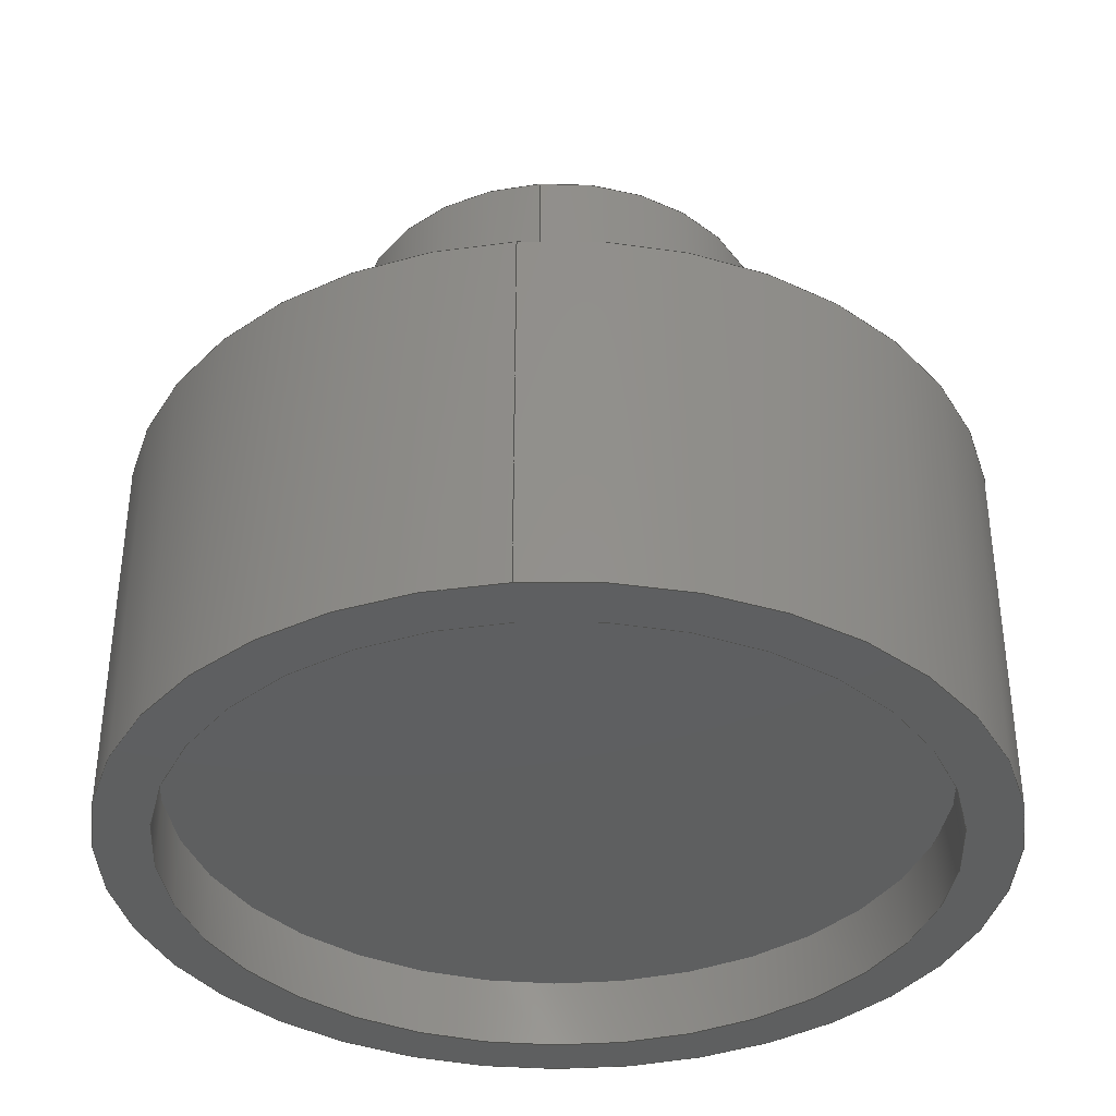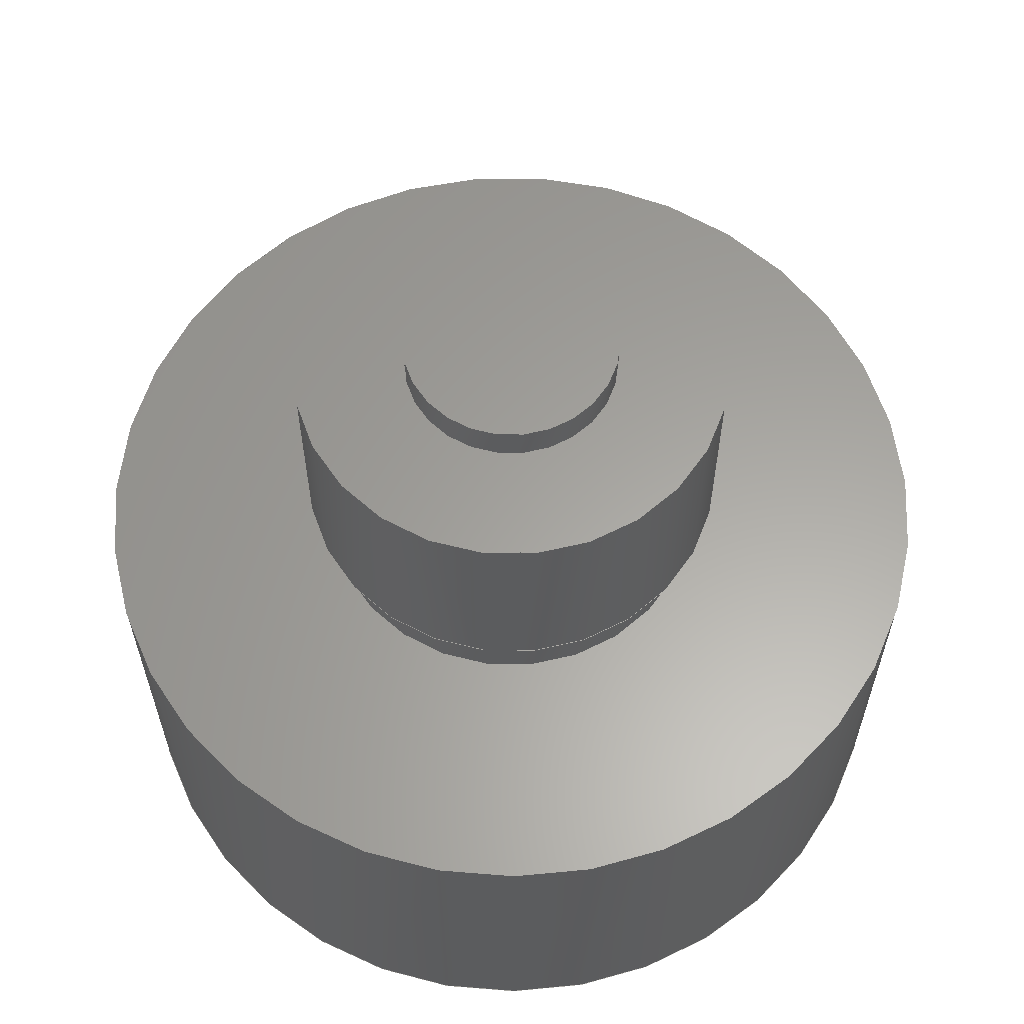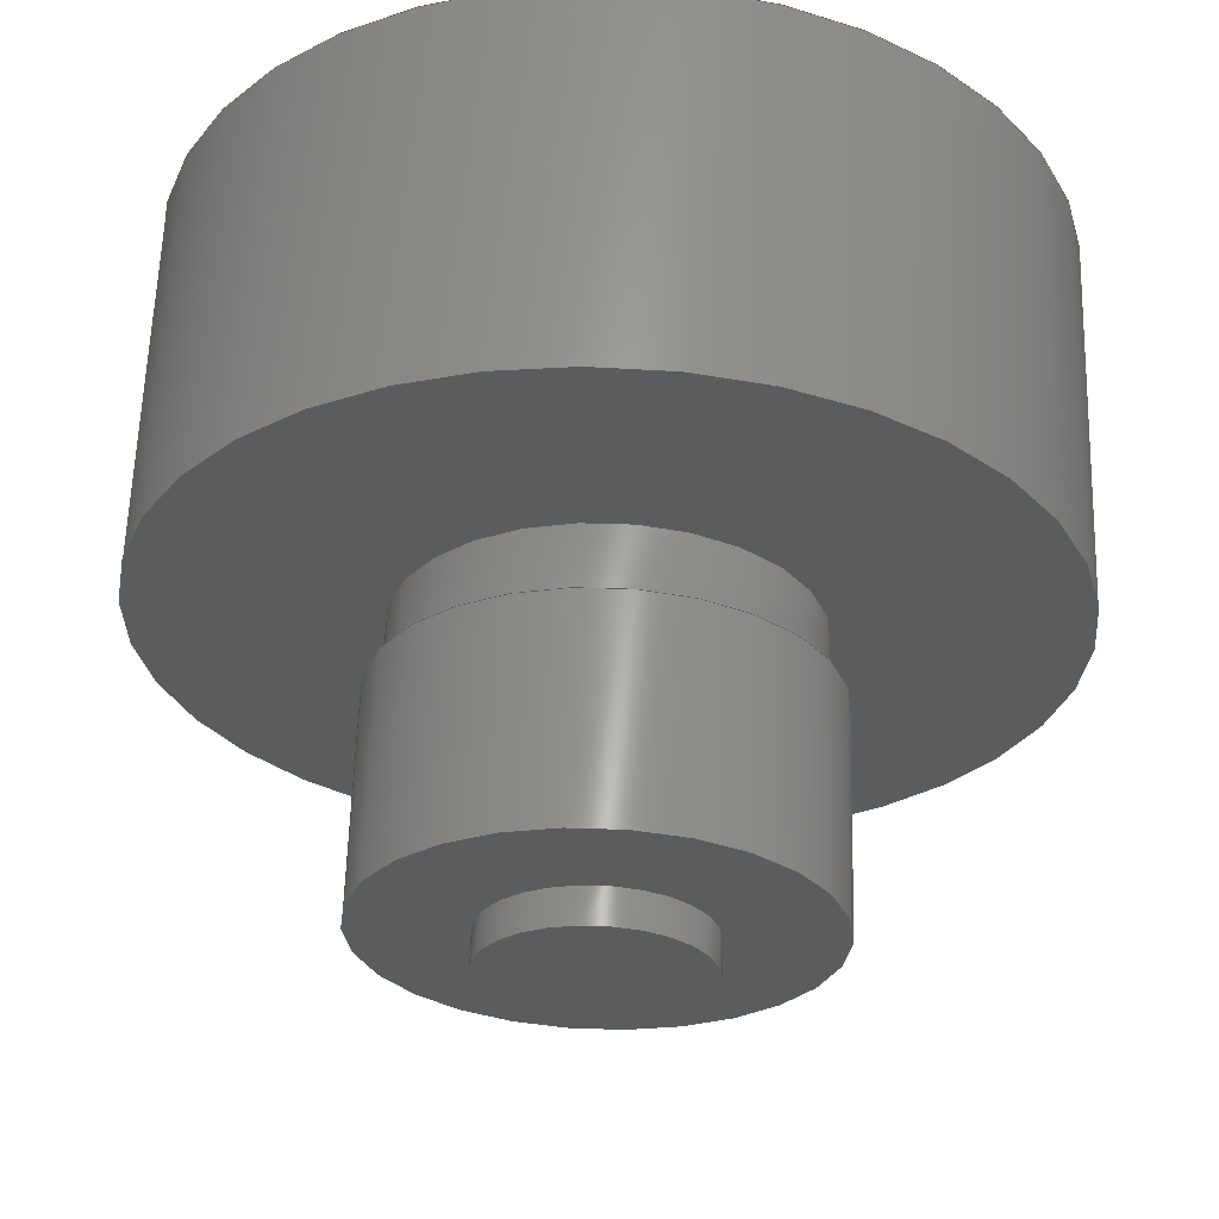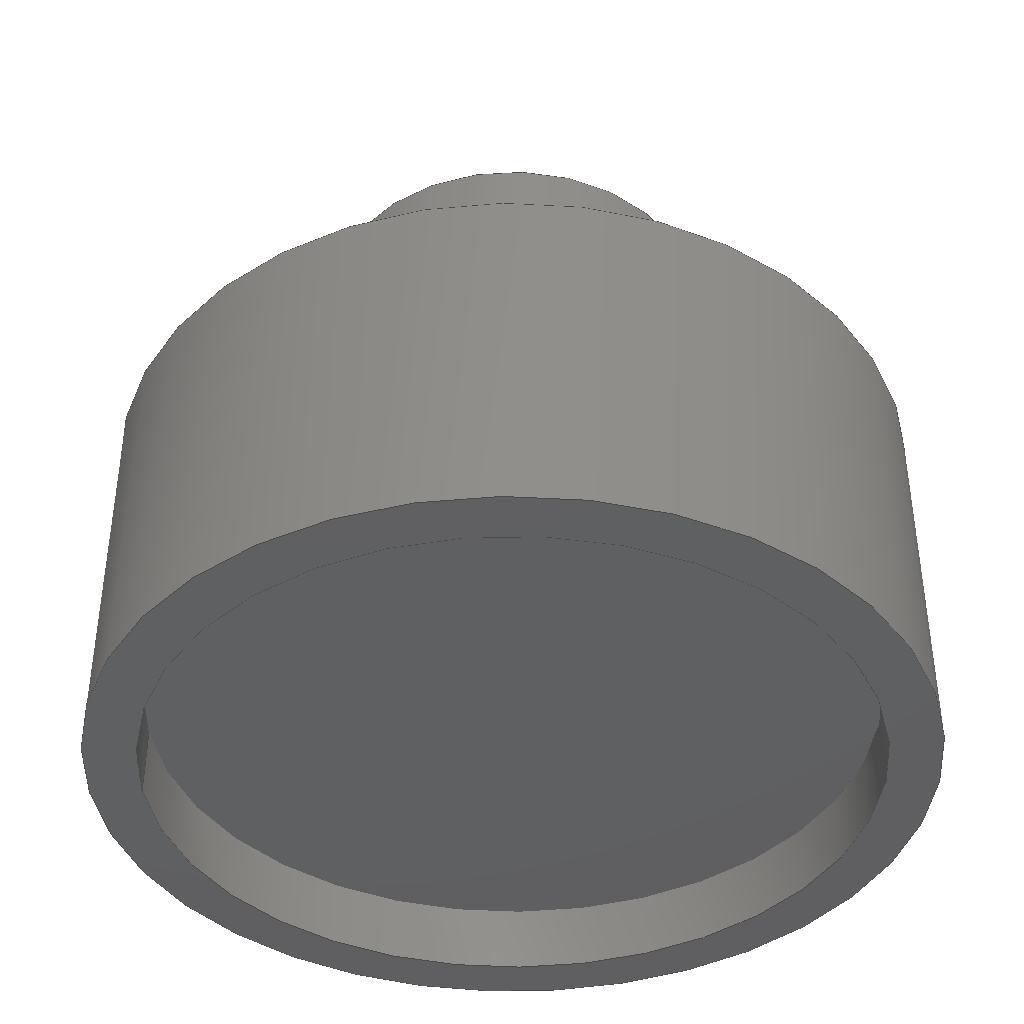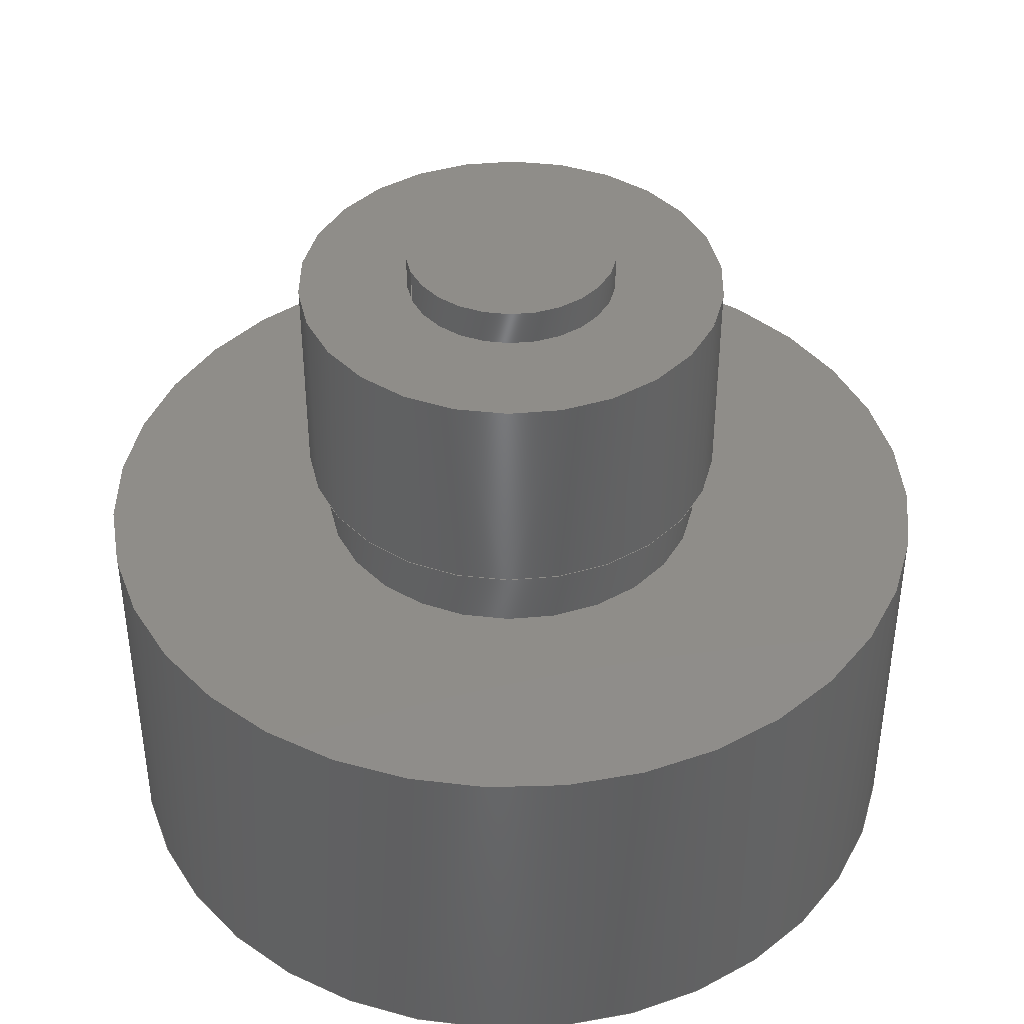
<metadata>
{"format":"step","ext":"step","renderer":"f3d","projection":"perspective","resolution":1024,"background":"white","views":[{"elev":-37.2,"azim":94.9,"up":"+Z"},{"elev":61.5,"azim":-13.3,"up":"+Z"},{"elev":61.1,"azim":1.8,"up":"+Y"},{"elev":-40.5,"azim":-176.1,"up":"+Z"},{"elev":41.3,"azim":-20.0,"up":"+Z"}]}
</metadata>
<code>
ISO-10303-21;
DATA;
#1=MECHANICAL_DESIGN_GEOMETRIC_PRESENTATION_REPRESENTATION('',(#4),#257);
#2=SHAPE_REPRESENTATION_RELATIONSHIP('SRR','None',#264,#3);
#3=ADVANCED_BREP_SHAPE_REPRESENTATION('',(#5),#256);
#4=STYLED_ITEM('',(#273),#5);
#5=MANIFOLD_SOLID_BREP('Body1',#133);
#6=FACE_BOUND('',#30,.T.);
#7=FACE_BOUND('',#33,.T.);
#8=FACE_BOUND('',#36,.T.);
#9=FACE_BOUND('',#39,.T.);
#10=PLANE('',#150);
#11=PLANE('',#151);
#12=PLANE('',#156);
#13=PLANE('',#159);
#14=PLANE('',#164);
#15=PLANE('',#167);
#16=FACE_OUTER_BOUND('',#27,.T.);
#17=FACE_OUTER_BOUND('',#28,.T.);
#18=FACE_OUTER_BOUND('',#29,.T.);
#19=FACE_OUTER_BOUND('',#31,.T.);
#20=FACE_OUTER_BOUND('',#32,.T.);
#21=FACE_OUTER_BOUND('',#34,.T.);
#22=FACE_OUTER_BOUND('',#35,.T.);
#23=FACE_OUTER_BOUND('',#37,.T.);
#24=FACE_OUTER_BOUND('',#38,.T.);
#25=FACE_OUTER_BOUND('',#40,.T.);
#26=FACE_OUTER_BOUND('',#41,.T.);
#27=EDGE_LOOP('',(#87,#88,#89,#90));
#28=EDGE_LOOP('',(#91));
#29=EDGE_LOOP('',(#92));
#30=EDGE_LOOP('',(#93));
#31=EDGE_LOOP('',(#94,#95,#96,#97));
#32=EDGE_LOOP('',(#98));
#33=EDGE_LOOP('',(#99));
#34=EDGE_LOOP('',(#100,#101,#102,#103));
#35=EDGE_LOOP('',(#104));
#36=EDGE_LOOP('',(#105));
#37=EDGE_LOOP('',(#106,#107,#108,#109));
#38=EDGE_LOOP('',(#110));
#39=EDGE_LOOP('',(#111));
#40=EDGE_LOOP('',(#112,#113,#114,#115));
#41=EDGE_LOOP('',(#116));
#42=LINE('',#222,#47);
#43=LINE('',#233,#48);
#44=LINE('',#237,#49);
#45=LINE('',#247,#50);
#46=LINE('',#252,#51);
#47=VECTOR('',#174,1.05);
#48=VECTOR('',#189,1.2);
#49=VECTOR('',#194,0.55);
#50=VECTOR('',#207,0.6);
#51=VECTOR('',#214,0.295);
#52=CIRCLE('',#148,1.05);
#53=CIRCLE('',#149,1.05);
#54=CIRCLE('',#152,1.2);
#55=CIRCLE('',#153,0.55);
#56=CIRCLE('',#155,1.2);
#57=CIRCLE('',#158,0.55);
#58=CIRCLE('',#160,0.6);
#59=CIRCLE('',#161,0.295);
#60=CIRCLE('',#163,0.6);
#61=CIRCLE('',#166,0.295);
#62=VERTEX_POINT('',#219);
#63=VERTEX_POINT('',#221);
#64=VERTEX_POINT('',#226);
#65=VERTEX_POINT('',#228);
#66=VERTEX_POINT('',#231);
#67=VERTEX_POINT('',#236);
#68=VERTEX_POINT('',#240);
#69=VERTEX_POINT('',#242);
#70=VERTEX_POINT('',#245);
#71=VERTEX_POINT('',#250);
#72=EDGE_CURVE('',#62,#62,#52,.T.);
#73=EDGE_CURVE('',#62,#63,#42,.T.);
#74=EDGE_CURVE('',#63,#63,#53,.T.);
#75=EDGE_CURVE('',#64,#64,#54,.T.);
#76=EDGE_CURVE('',#65,#65,#55,.T.);
#77=EDGE_CURVE('',#66,#66,#56,.T.);
#78=EDGE_CURVE('',#66,#64,#43,.T.);
#79=EDGE_CURVE('',#65,#67,#44,.T.);
#80=EDGE_CURVE('',#67,#67,#57,.T.);
#81=EDGE_CURVE('',#68,#68,#58,.T.);
#82=EDGE_CURVE('',#69,#69,#59,.T.);
#83=EDGE_CURVE('',#70,#70,#60,.T.);
#84=EDGE_CURVE('',#70,#68,#45,.T.);
#85=EDGE_CURVE('',#71,#71,#61,.T.);
#86=EDGE_CURVE('',#71,#69,#46,.T.);
#87=ORIENTED_EDGE('',*,*,#72,.F.);
#88=ORIENTED_EDGE('',*,*,#73,.T.);
#89=ORIENTED_EDGE('',*,*,#74,.T.);
#90=ORIENTED_EDGE('',*,*,#73,.F.);
#91=ORIENTED_EDGE('',*,*,#74,.F.);
#92=ORIENTED_EDGE('',*,*,#75,.F.);
#93=ORIENTED_EDGE('',*,*,#76,.T.);
#94=ORIENTED_EDGE('',*,*,#77,.F.);
#95=ORIENTED_EDGE('',*,*,#78,.T.);
#96=ORIENTED_EDGE('',*,*,#75,.T.);
#97=ORIENTED_EDGE('',*,*,#78,.F.);
#98=ORIENTED_EDGE('',*,*,#77,.T.);
#99=ORIENTED_EDGE('',*,*,#72,.T.);
#100=ORIENTED_EDGE('',*,*,#76,.F.);
#101=ORIENTED_EDGE('',*,*,#79,.T.);
#102=ORIENTED_EDGE('',*,*,#80,.F.);
#103=ORIENTED_EDGE('',*,*,#79,.F.);
#104=ORIENTED_EDGE('',*,*,#81,.F.);
#105=ORIENTED_EDGE('',*,*,#82,.F.);
#106=ORIENTED_EDGE('',*,*,#83,.F.);
#107=ORIENTED_EDGE('',*,*,#84,.T.);
#108=ORIENTED_EDGE('',*,*,#81,.T.);
#109=ORIENTED_EDGE('',*,*,#84,.F.);
#110=ORIENTED_EDGE('',*,*,#83,.T.);
#111=ORIENTED_EDGE('',*,*,#80,.T.);
#112=ORIENTED_EDGE('',*,*,#85,.F.);
#113=ORIENTED_EDGE('',*,*,#86,.T.);
#114=ORIENTED_EDGE('',*,*,#82,.T.);
#115=ORIENTED_EDGE('',*,*,#86,.F.);
#116=ORIENTED_EDGE('',*,*,#85,.T.);
#117=CYLINDRICAL_SURFACE('',#147,1.05);
#118=CYLINDRICAL_SURFACE('',#154,1.2);
#119=CYLINDRICAL_SURFACE('',#157,0.55);
#120=CYLINDRICAL_SURFACE('',#162,0.6);
#121=CYLINDRICAL_SURFACE('',#165,0.295);
#122=ADVANCED_FACE('',(#16),#117,.F.);
#123=ADVANCED_FACE('',(#17),#10,.T.);
#124=ADVANCED_FACE('',(#18,#6),#11,.F.);
#125=ADVANCED_FACE('',(#19),#118,.T.);
#126=ADVANCED_FACE('',(#20,#7),#12,.T.);
#127=ADVANCED_FACE('',(#21),#119,.T.);
#128=ADVANCED_FACE('',(#22,#8),#13,.F.);
#129=ADVANCED_FACE('',(#23),#120,.T.);
#130=ADVANCED_FACE('',(#24,#9),#14,.T.);
#131=ADVANCED_FACE('',(#25),#121,.T.);
#132=ADVANCED_FACE('',(#26),#15,.T.);
#133=CLOSED_SHELL('',(#122,#123,#124,#125,#126,#127,#128,#129,#130,#131,
#132));
#134=DERIVED_UNIT_ELEMENT(#136,1);
#135=DERIVED_UNIT_ELEMENT(#259,3);
#136=(
MASS_UNIT()
NAMED_UNIT(*)
SI_UNIT(.KILO.,.GRAM.)
);
#137=DERIVED_UNIT((#134,#135));
#138=MEASURE_REPRESENTATION_ITEM('density measure',
POSITIVE_RATIO_MEASURE(7850),#137);
#139=PROPERTY_DEFINITION_REPRESENTATION(#144,#141);
#140=PROPERTY_DEFINITION_REPRESENTATION(#145,#142);
#141=REPRESENTATION('material name',(#143),#256);
#142=REPRESENTATION('density',(#138),#256);
#143=DESCRIPTIVE_REPRESENTATION_ITEM('Steel','Steel');
#144=PROPERTY_DEFINITION('material property','material name',#266);
#145=PROPERTY_DEFINITION('material property','density of part',#266);
#146=AXIS2_PLACEMENT_3D('placement',#217,#168,#169);
#147=AXIS2_PLACEMENT_3D('',#218,#170,#171);
#148=AXIS2_PLACEMENT_3D('',#220,#172,#173);
#149=AXIS2_PLACEMENT_3D('',#223,#175,#176);
#150=AXIS2_PLACEMENT_3D('',#224,#177,#178);
#151=AXIS2_PLACEMENT_3D('',#225,#179,#180);
#152=AXIS2_PLACEMENT_3D('',#227,#181,#182);
#153=AXIS2_PLACEMENT_3D('',#229,#183,#184);
#154=AXIS2_PLACEMENT_3D('',#230,#185,#186);
#155=AXIS2_PLACEMENT_3D('',#232,#187,#188);
#156=AXIS2_PLACEMENT_3D('',#234,#190,#191);
#157=AXIS2_PLACEMENT_3D('',#235,#192,#193);
#158=AXIS2_PLACEMENT_3D('',#238,#195,#196);
#159=AXIS2_PLACEMENT_3D('',#239,#197,#198);
#160=AXIS2_PLACEMENT_3D('',#241,#199,#200);
#161=AXIS2_PLACEMENT_3D('',#243,#201,#202);
#162=AXIS2_PLACEMENT_3D('',#244,#203,#204);
#163=AXIS2_PLACEMENT_3D('',#246,#205,#206);
#164=AXIS2_PLACEMENT_3D('',#248,#208,#209);
#165=AXIS2_PLACEMENT_3D('',#249,#210,#211);
#166=AXIS2_PLACEMENT_3D('',#251,#212,#213);
#167=AXIS2_PLACEMENT_3D('',#253,#215,#216);
#168=DIRECTION('axis',(0,0,1));
#169=DIRECTION('refdir',(1,0,0));
#170=DIRECTION('center_axis',(0,0,1));
#171=DIRECTION('ref_axis',(-1,0,0));
#172=DIRECTION('center_axis',(0,0,1));
#173=DIRECTION('ref_axis',(-1,0,0));
#174=DIRECTION('',(0,0,1));
#175=DIRECTION('center_axis',(0,0,1));
#176=DIRECTION('ref_axis',(-1,0,0));
#177=DIRECTION('center_axis',(0,0,-1));
#178=DIRECTION('ref_axis',(-1,0,0));
#179=DIRECTION('center_axis',(0,0,-1));
#180=DIRECTION('ref_axis',(-1,0,0));
#181=DIRECTION('center_axis',(0,0,-1));
#182=DIRECTION('ref_axis',(-1,0,0));
#183=DIRECTION('center_axis',(0,0,-1));
#184=DIRECTION('ref_axis',(-1,0,0));
#185=DIRECTION('center_axis',(0,0,-1));
#186=DIRECTION('ref_axis',(-1,0,0));
#187=DIRECTION('center_axis',(0,0,-1));
#188=DIRECTION('ref_axis',(-1,0,0));
#189=DIRECTION('',(0,0,1));
#190=DIRECTION('center_axis',(0,0,-1));
#191=DIRECTION('ref_axis',(-1,0,0));
#192=DIRECTION('center_axis',(0,0,-1));
#193=DIRECTION('ref_axis',(-1,0,0));
#194=DIRECTION('',(0,0,1));
#195=DIRECTION('center_axis',(0,0,1));
#196=DIRECTION('ref_axis',(-1,0,0));
#197=DIRECTION('center_axis',(0,0,-1));
#198=DIRECTION('ref_axis',(-1,0,0));
#199=DIRECTION('center_axis',(0,0,-1));
#200=DIRECTION('ref_axis',(-1,0,0));
#201=DIRECTION('center_axis',(0,0,1));
#202=DIRECTION('ref_axis',(1,0,0));
#203=DIRECTION('center_axis',(0,0,-1));
#204=DIRECTION('ref_axis',(-1,0,0));
#205=DIRECTION('center_axis',(0,0,-1));
#206=DIRECTION('ref_axis',(-1,0,0));
#207=DIRECTION('',(0,0,1));
#208=DIRECTION('center_axis',(0,0,-1));
#209=DIRECTION('ref_axis',(-1,0,0));
#210=DIRECTION('center_axis',(0,0,1));
#211=DIRECTION('ref_axis',(1,0,0));
#212=DIRECTION('center_axis',(0,0,1));
#213=DIRECTION('ref_axis',(1,0,0));
#214=DIRECTION('',(0,0,-1));
#215=DIRECTION('center_axis',(0,0,1));
#216=DIRECTION('ref_axis',(1,0,0));
#217=CARTESIAN_POINT('',(0,0,0));
#218=CARTESIAN_POINT('Origin',(0,0,-1.85));
#219=CARTESIAN_POINT('',(1.05,-1.286e-16,-1.85));
#220=CARTESIAN_POINT('Origin',(0,0,-1.85));
#221=CARTESIAN_POINT('',(1.05,-1.286e-16,-1.65));
#222=CARTESIAN_POINT('',(1.05,1.286e-16,-1.85));
#223=CARTESIAN_POINT('Origin',(0,0,-1.65));
#224=CARTESIAN_POINT('Origin',(0,0,-1.65));
#225=CARTESIAN_POINT('Origin',(0,0,-0.8));
#226=CARTESIAN_POINT('',(1.2,-1.47e-16,-0.8));
#227=CARTESIAN_POINT('Origin',(0,0,-0.8));
#228=CARTESIAN_POINT('',(0.55,-6.736e-17,-0.8));
#229=CARTESIAN_POINT('Origin',(0,0,-0.8));
#230=CARTESIAN_POINT('Origin',(0,0,-0.8));
#231=CARTESIAN_POINT('',(1.2,-1.47e-16,-1.85));
#232=CARTESIAN_POINT('Origin',(0,0,-1.85));
#233=CARTESIAN_POINT('',(1.2,-1.47e-16,-0.8));
#234=CARTESIAN_POINT('Origin',(0,0,-1.85));
#235=CARTESIAN_POINT('Origin',(0,0,-0.6));
#236=CARTESIAN_POINT('',(0.55,-6.736e-17,-0.6));
#237=CARTESIAN_POINT('',(0.55,-6.736e-17,-0.6));
#238=CARTESIAN_POINT('Origin',(0,0,-0.6));
#239=CARTESIAN_POINT('Origin',(0,0,0));
#240=CARTESIAN_POINT('',(0.6,-7.348e-17,0));
#241=CARTESIAN_POINT('Origin',(0,0,0));
#242=CARTESIAN_POINT('',(-0.295,-3.613e-17,0));
#243=CARTESIAN_POINT('Origin',(0,0,0));
#244=CARTESIAN_POINT('Origin',(0,0,0));
#245=CARTESIAN_POINT('',(0.6,-7.348e-17,-0.6));
#246=CARTESIAN_POINT('Origin',(0,0,-0.6));
#247=CARTESIAN_POINT('',(0.6,-7.348e-17,0));
#248=CARTESIAN_POINT('Origin',(0,0,-0.6));
#249=CARTESIAN_POINT('Origin',(0,0,0));
#250=CARTESIAN_POINT('',(-0.295,-3.613e-17,0.1));
#251=CARTESIAN_POINT('Origin',(0,0,0.1));
#252=CARTESIAN_POINT('',(-0.295,-3.613e-17,0));
#253=CARTESIAN_POINT('Origin',(0,0,0.1));
#254=UNCERTAINTY_MEASURE_WITH_UNIT(LENGTH_MEASURE(0.001),#258,
'DISTANCE_ACCURACY_VALUE',
'Maximum model space distance between geometric entities at asserted c
onnectivities');
#255=UNCERTAINTY_MEASURE_WITH_UNIT(LENGTH_MEASURE(0.001),#258,
'DISTANCE_ACCURACY_VALUE',
'Maximum model space distance between geometric entities at asserted c
onnectivities');
#256=(
GEOMETRIC_REPRESENTATION_CONTEXT(3)
GLOBAL_UNCERTAINTY_ASSIGNED_CONTEXT((#254))
GLOBAL_UNIT_ASSIGNED_CONTEXT((#258,#260,#261))
REPRESENTATION_CONTEXT('','3D')
);
#257=(
GEOMETRIC_REPRESENTATION_CONTEXT(3)
GLOBAL_UNCERTAINTY_ASSIGNED_CONTEXT((#255))
GLOBAL_UNIT_ASSIGNED_CONTEXT((#258,#260,#261))
REPRESENTATION_CONTEXT('','3D')
);
#258=(
LENGTH_UNIT()
NAMED_UNIT(*)
SI_UNIT(.CENTI.,.METRE.)
);
#259=(
LENGTH_UNIT()
NAMED_UNIT(*)
SI_UNIT($,.METRE.)
);
#260=(
NAMED_UNIT(*)
PLANE_ANGLE_UNIT()
SI_UNIT($,.RADIAN.)
);
#261=(
NAMED_UNIT(*)
SI_UNIT($,.STERADIAN.)
SOLID_ANGLE_UNIT()
);
#262=SHAPE_DEFINITION_REPRESENTATION(#263,#264);
#263=PRODUCT_DEFINITION_SHAPE('',$,#266);
#264=SHAPE_REPRESENTATION('',(#146),#256);
#265=PRODUCT_DEFINITION_CONTEXT('part definition',#270,'design');
#266=PRODUCT_DEFINITION('Handle_Second element',
'Handle_Second element v1',#267,#265);
#267=PRODUCT_DEFINITION_FORMATION('',$,#272);
#268=PRODUCT_RELATED_PRODUCT_CATEGORY('Handle_Second element v1',
'Handle_Second element v1',(#272));
#269=APPLICATION_PROTOCOL_DEFINITION('international standard',
'automotive_design',2009,#270);
#270=APPLICATION_CONTEXT(
'Core Data for Automotive Mechanical Design Process');
#271=PRODUCT_CONTEXT('part definition',#270,'mechanical');
#272=PRODUCT('Handle_Second element','Handle_Second element v1',$,(#271));
#273=PRESENTATION_STYLE_ASSIGNMENT((#274));
#274=SURFACE_STYLE_USAGE(.BOTH.,#275);
#275=SURFACE_SIDE_STYLE('',(#276));
#276=SURFACE_STYLE_FILL_AREA(#277);
#277=FILL_AREA_STYLE('Steel - Satin',(#278));
#278=FILL_AREA_STYLE_COLOUR('Steel - Satin',#279);
#279=COLOUR_RGB('Steel - Satin',0.6275,0.6275,0.6275);
ENDSEC;
END-ISO-10303-21;

</code>
